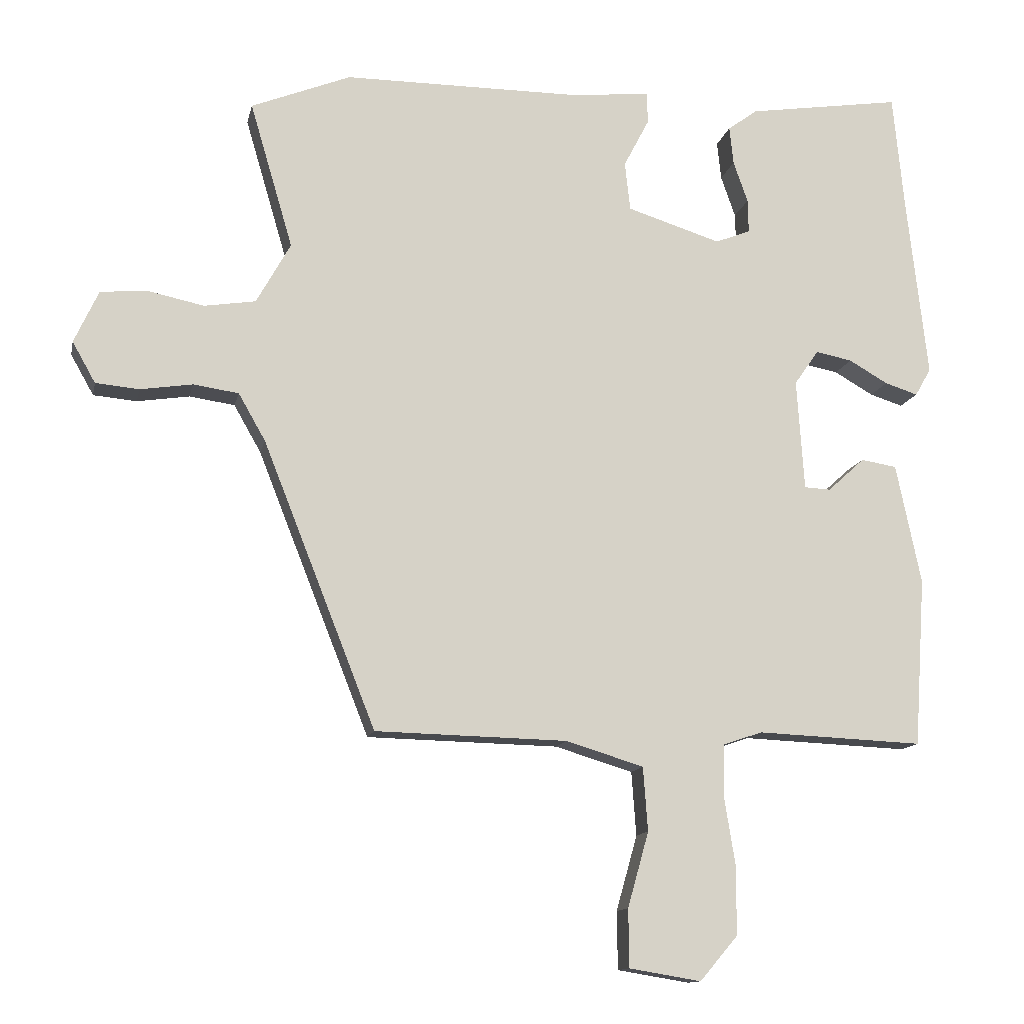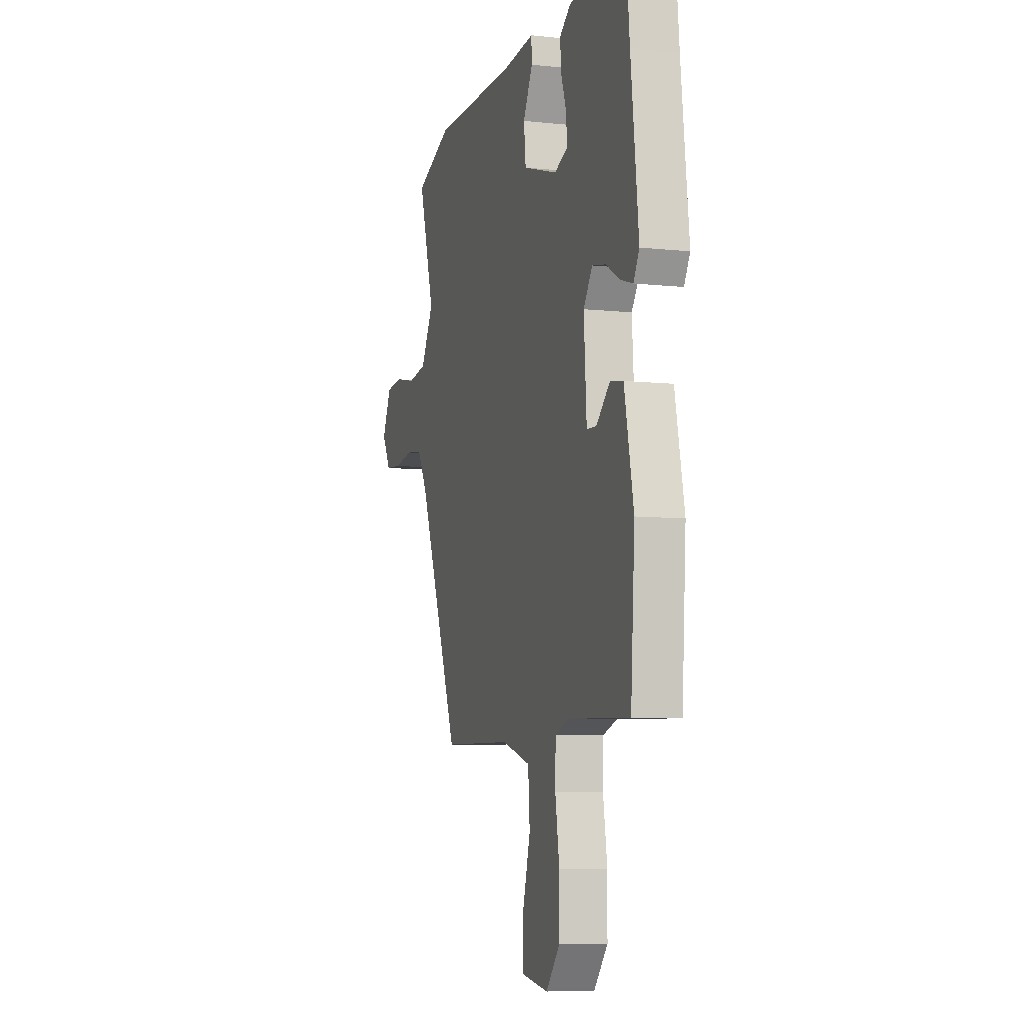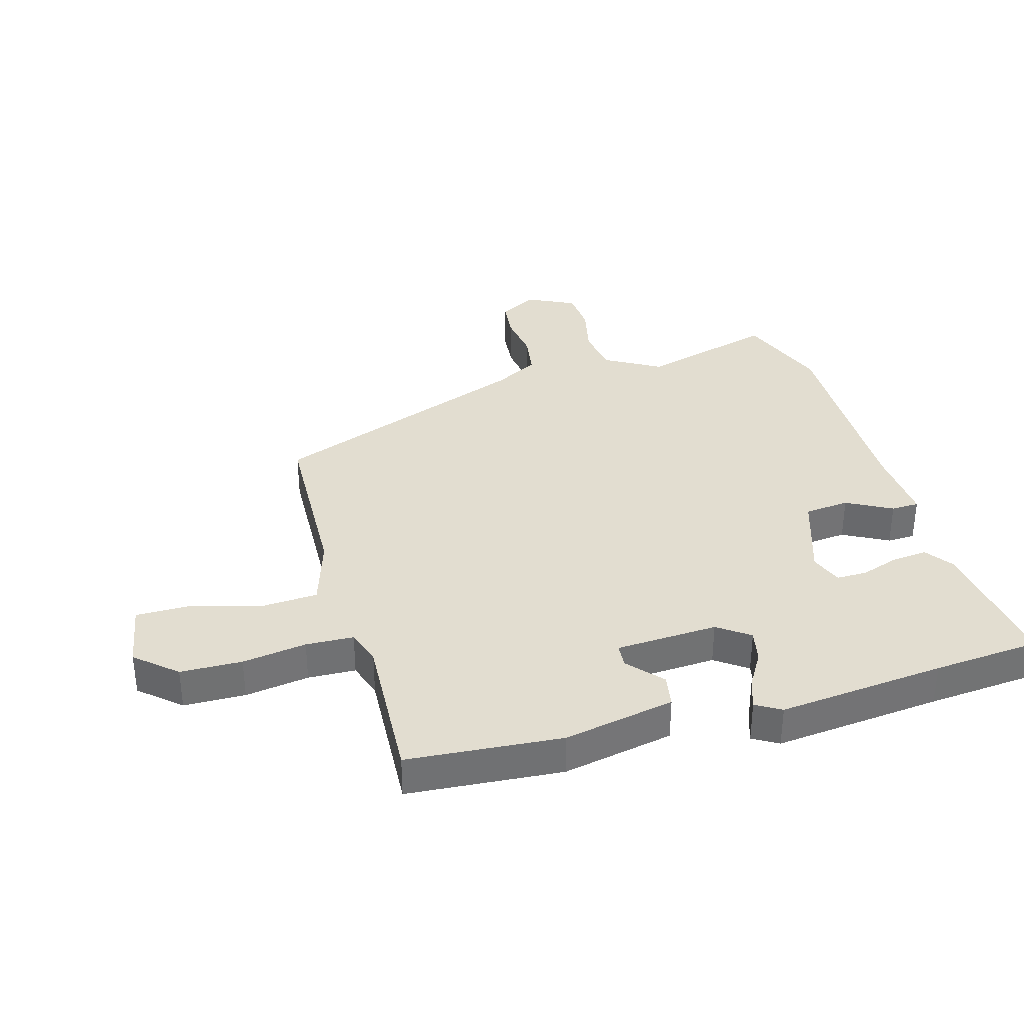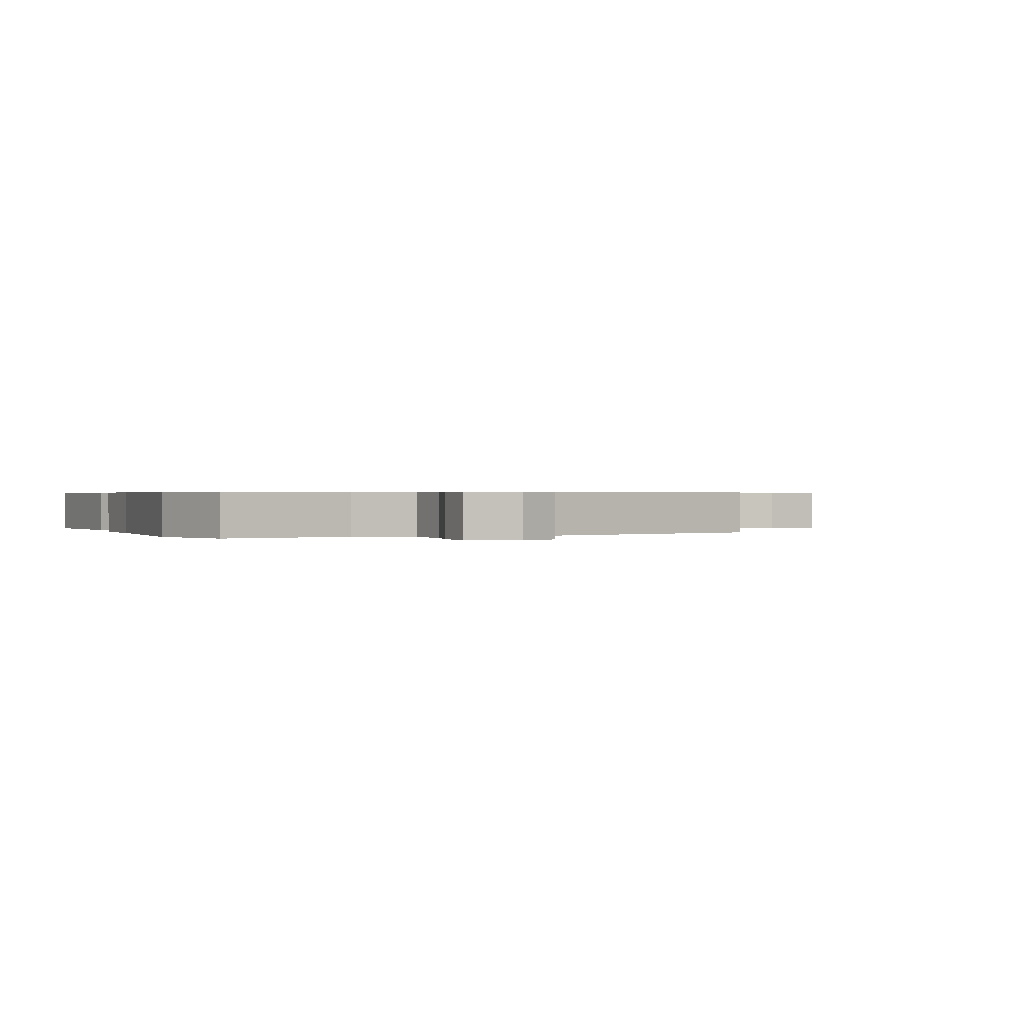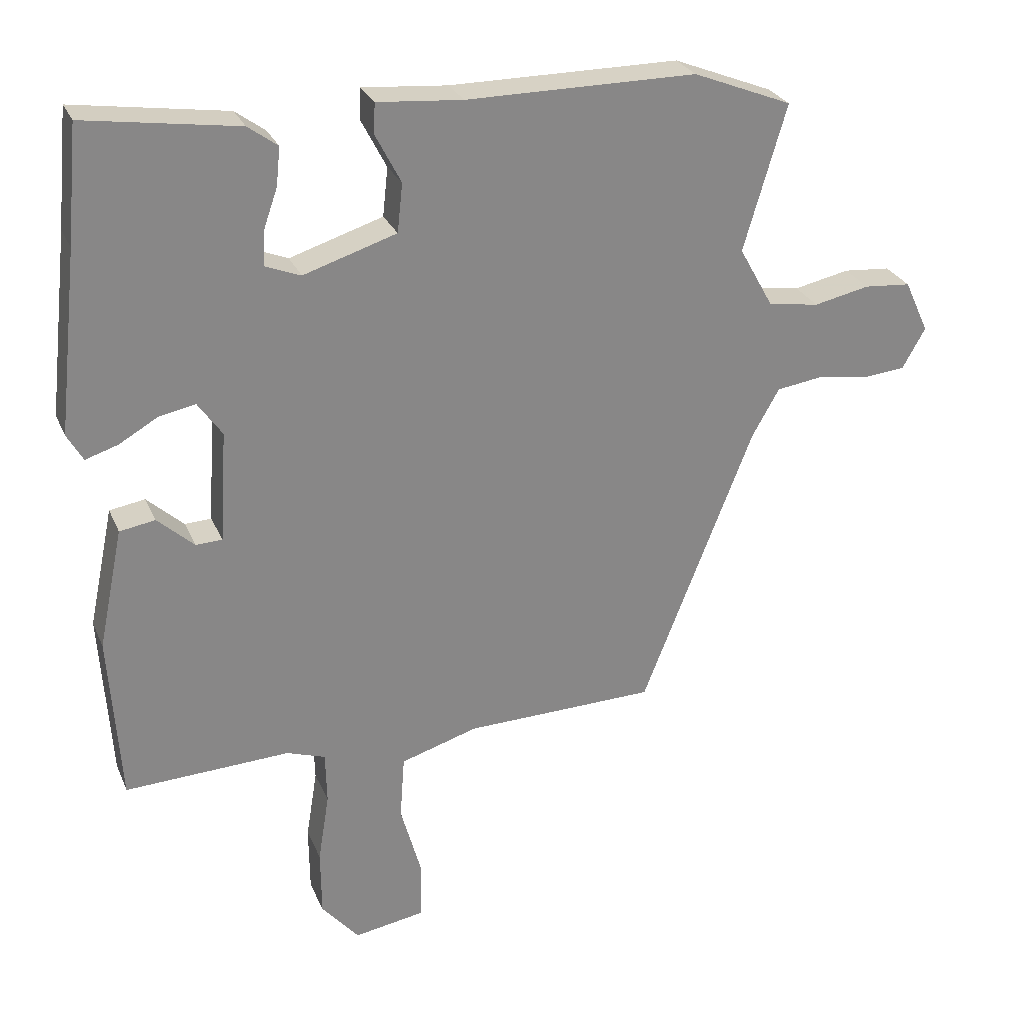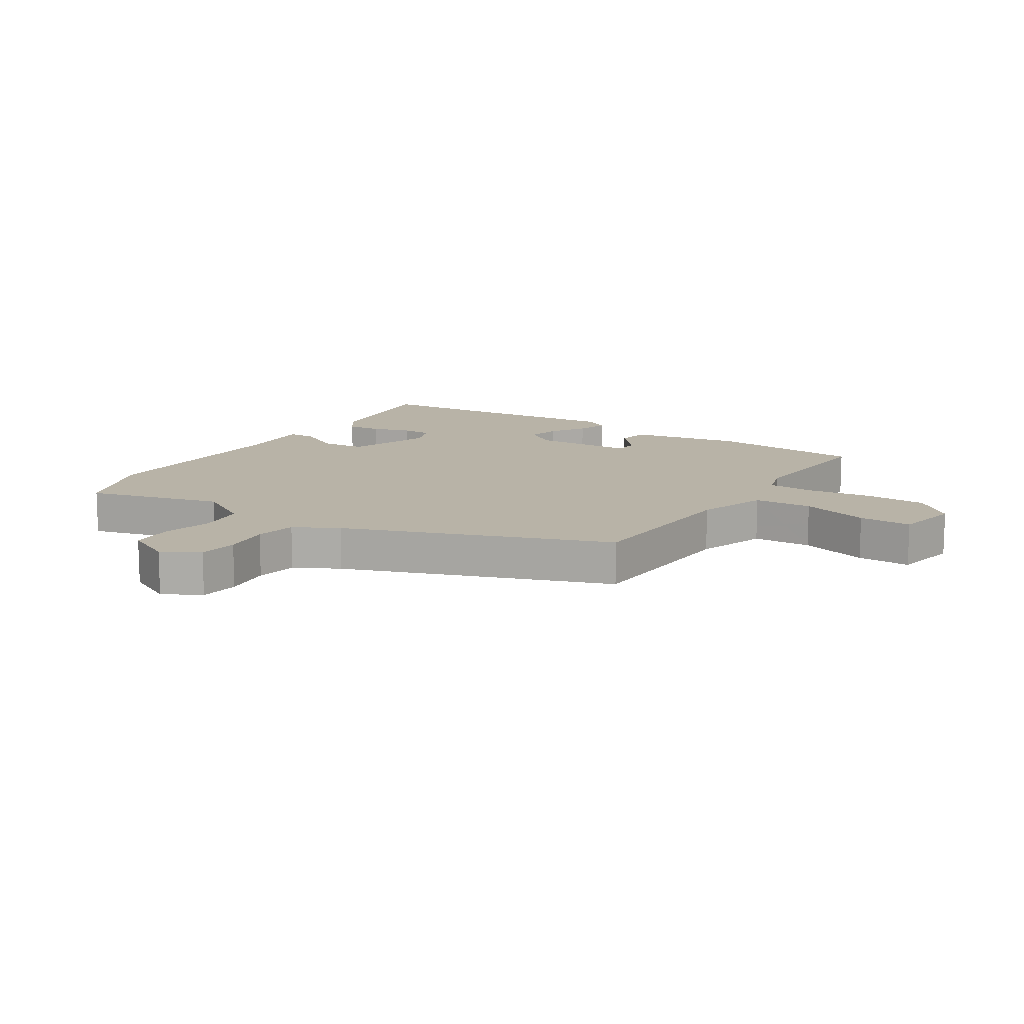
<metadata>
{"format":"obj","ext":"obj","renderer":"f3d","projection":"perspective","resolution":1024,"background":"white","views":[{"elev":-12.6,"azim":168.3,"up":"+Z"},{"elev":-7.6,"azim":-107.0,"up":"+Z"},{"elev":35.2,"azim":-105.2,"up":"+Y"},{"elev":0.5,"azim":70.5,"up":"+Y"},{"elev":27.4,"azim":-19.8,"up":"+Z"},{"elev":12.9,"azim":124.1,"up":"+Y"}]}
</metadata>
<code>
v -0.51 0.07 0.394
v -0.493 0.07 0.571
v -0.26 0.07 0.536
v -0.215 0.07 0.503
v -0.221 0.07 0.445
v -0.243 0.07 0.382
v -0.244 0.07 0.331
v -0.191 0.07 0.31
v -0.049 0.07 0.355
v -0.041 0.07 0.429
v -0.08 0.07 0.504
v -0.078 0.07 0.55
v 0.052 0.07 0.539
v 0.402 0.07 0.539
v 0.553 0.07 0.479
v 0.488 0.07 0.257
v 0.54 0.07 0.164
v 0.618 0.07 0.152
v 0.703 0.07 0.17
v 0.774 0.07 0.164
v 0.811 0.07 0.084
v 0.776 0.07 0.022
v 0.71 0.07 0.016
v 0.631 0.07 0.028
v 0.562 0.07 0.018
v 0.521 0.07 -0.054
v 0.35 0.07 -0.487
v 0.059 0.07 -0.494
v -0.059 0.07 -0.53
v -0.066 0.07 -0.627
v -0.034 0.07 -0.741
v -0.035 0.07 -0.829
v -0.144 0.07 -0.847
v -0.201 0.07 -0.78
v -0.202 0.07 -0.678
v -0.185 0.07 -0.572
v -0.187 0.07 -0.493
v -0.246 0.07 -0.473
v -0.498 0.07 -0.484
v -0.515 0.07 -0.228
v -0.477 0.07 -0.045
v -0.423 0.07 -0.036
v -0.367 0.07 -0.087
v -0.327 0.07 -0.085
v -0.316 0.07 0.084
v -0.353 0.07 0.137
v -0.408 0.07 0.126
v -0.467 0.07 0.092
v -0.517 0.07 0.076
v -0.541 0.07 0.118
v -0.51 0 0.394
v -0.493 0 0.571
v -0.26 0 0.536
v -0.215 0 0.503
v -0.221 0 0.445
v -0.243 0 0.382
v -0.244 0 0.331
v -0.191 0 0.31
v -0.049 0 0.355
v -0.041 0 0.429
v -0.08 0 0.504
v -0.078 0 0.55
v 0.052 0 0.539
v 0.402 0 0.539
v 0.553 0 0.479
v 0.488 0 0.257
v 0.54 0 0.164
v 0.618 0 0.152
v 0.703 0 0.17
v 0.774 0 0.164
v 0.811 0 0.084
v 0.776 0 0.022
v 0.71 0 0.016
v 0.631 0 0.028
v 0.562 0 0.018
v 0.521 0 -0.054
v 0.35 0 -0.487
v 0.059 0 -0.494
v -0.059 0 -0.53
v -0.066 0 -0.627
v -0.034 0 -0.741
v -0.035 0 -0.829
v -0.144 0 -0.847
v -0.201 0 -0.78
v -0.202 0 -0.678
v -0.185 0 -0.572
v -0.187 0 -0.493
v -0.246 0 -0.473
v -0.498 0 -0.484
v -0.515 0 -0.228
v -0.477 0 -0.045
v -0.423 0 -0.036
v -0.367 0 -0.087
v -0.327 0 -0.085
v -0.316 0 0.084
v -0.353 0 0.137
v -0.408 0 0.126
v -0.467 0 0.092
v -0.517 0 0.076
v -0.541 0 0.118
f 49 50 1
f 48 49 1
f 47 48 1
f 4 5 6
f 3 4 6
f 2 3 6
f 1 2 6
f 47 1 6
f 46 47 6
f 45 46 6 7
f 44 45 7 8
f 41 42 43
f 40 41 43
f 39 40 43
f 38 39 43
f 37 38 43 44
f 34 35 36
f 33 34 36
f 32 33 36
f 31 32 36
f 30 31 36
f 29 30 36 37
f 44 8 9
f 37 44 9
f 29 37 9
f 28 29 9
f 22 23 24
f 21 22 24
f 20 21 24
f 19 20 24
f 18 19 24
f 17 18 24 25
f 16 17 25 26
f 13 14 15 16
f 13 16 26
f 12 13 26
f 11 12 26
f 10 11 26
f 26 27 28
f 10 26 28
f 9 10 28
f 51 100 99
f 51 99 98
f 51 98 97
f 56 55 54
f 56 54 53
f 56 53 52
f 56 52 51
f 56 51 97
f 56 97 96
f 57 56 96 95
f 58 57 95 94
f 93 92 91
f 93 91 90
f 93 90 89
f 93 89 88
f 94 93 88 87
f 86 85 84
f 86 84 83
f 86 83 82
f 86 82 81
f 86 81 80
f 87 86 80 79
f 59 58 94
f 59 94 87
f 59 87 79
f 59 79 78
f 74 73 72
f 74 72 71
f 74 71 70
f 74 70 69
f 74 69 68
f 75 74 68 67
f 76 75 67 66
f 66 65 64 63
f 76 66 63
f 76 63 62
f 76 62 61
f 76 61 60
f 78 77 76
f 78 76 60
f 78 60 59
f 1 51 52 2
f 2 52 53 3
f 3 53 54 4
f 4 54 55 5
f 5 55 56 6
f 6 56 57 7
f 7 57 58 8
f 8 58 59 9
f 9 59 60 10
f 10 60 61 11
f 11 61 62 12
f 12 62 63 13
f 13 63 64 14
f 14 64 65 15
f 15 65 66 16
f 16 66 67 17
f 17 67 68 18
f 18 68 69 19
f 19 69 70 20
f 20 70 71 21
f 21 71 72 22
f 22 72 73 23
f 23 73 74 24
f 24 74 75 25
f 25 75 76 26
f 26 76 77 27
f 27 77 78 28
f 28 78 79 29
f 29 79 80 30
f 30 80 81 31
f 31 81 82 32
f 32 82 83 33
f 33 83 84 34
f 34 84 85 35
f 35 85 86 36
f 36 86 87 37
f 37 87 88 38
f 38 88 89 39
f 39 89 90 40
f 40 90 91 41
f 41 91 92 42
f 42 92 93 43
f 43 93 94 44
f 44 94 95 45
f 45 95 96 46
f 46 96 97 47
f 47 97 98 48
f 48 98 99 49
f 49 99 100 50
f 50 100 51 1

</code>
